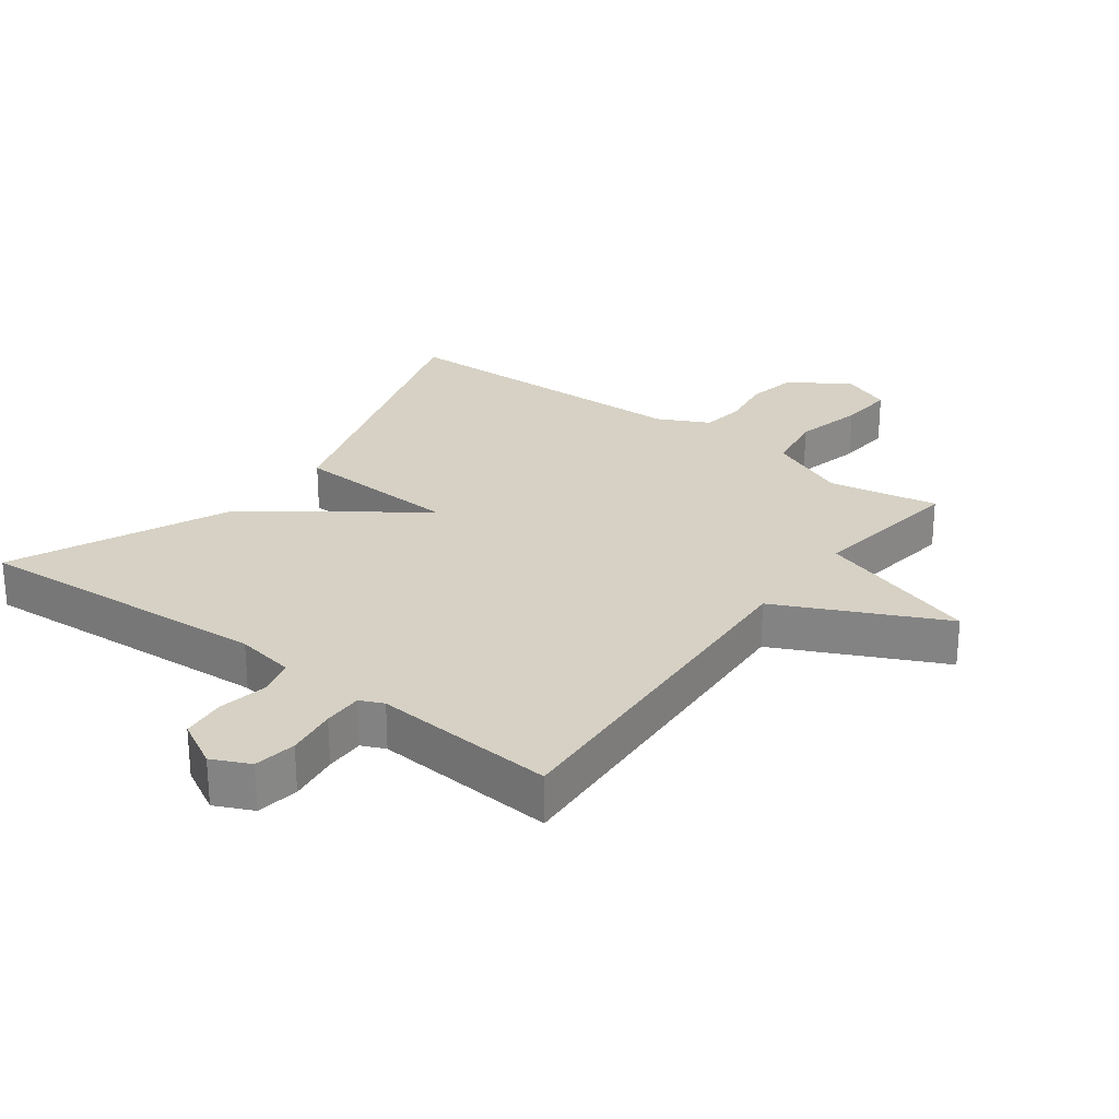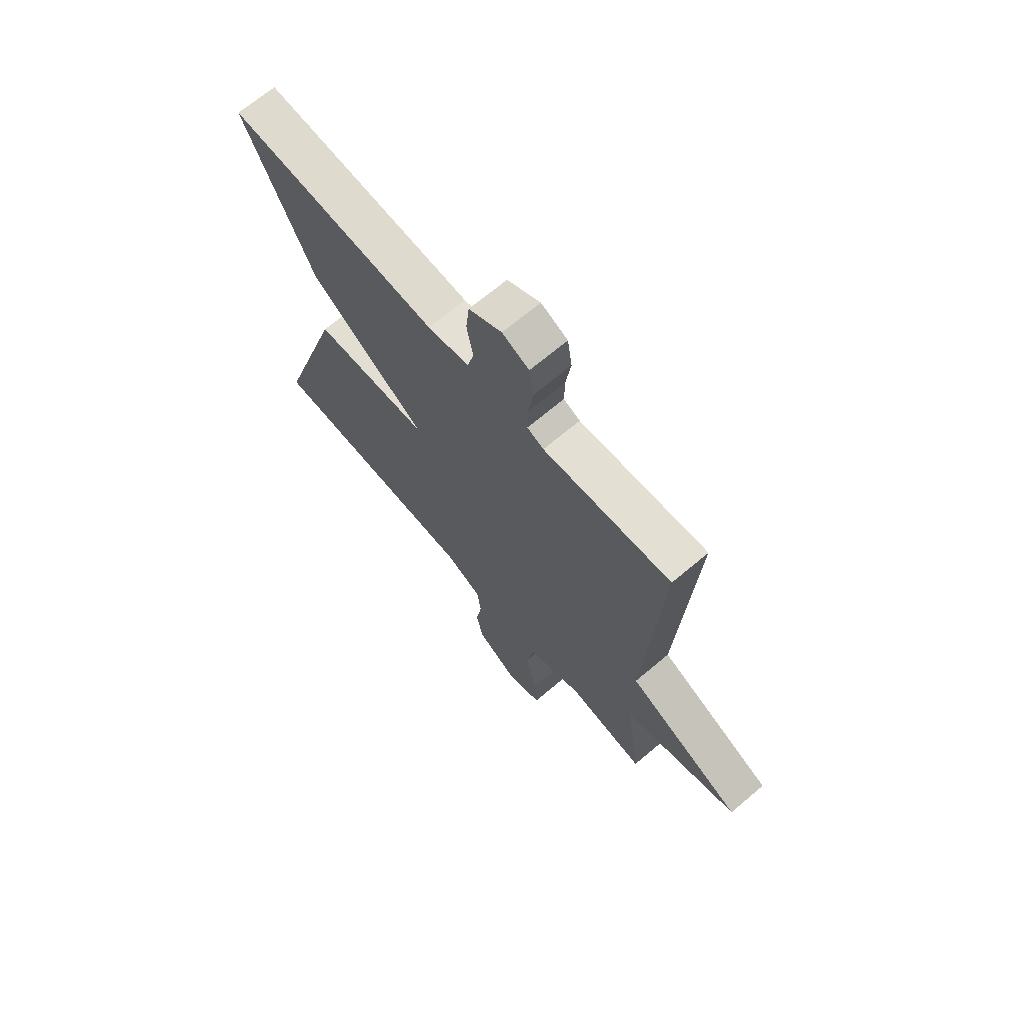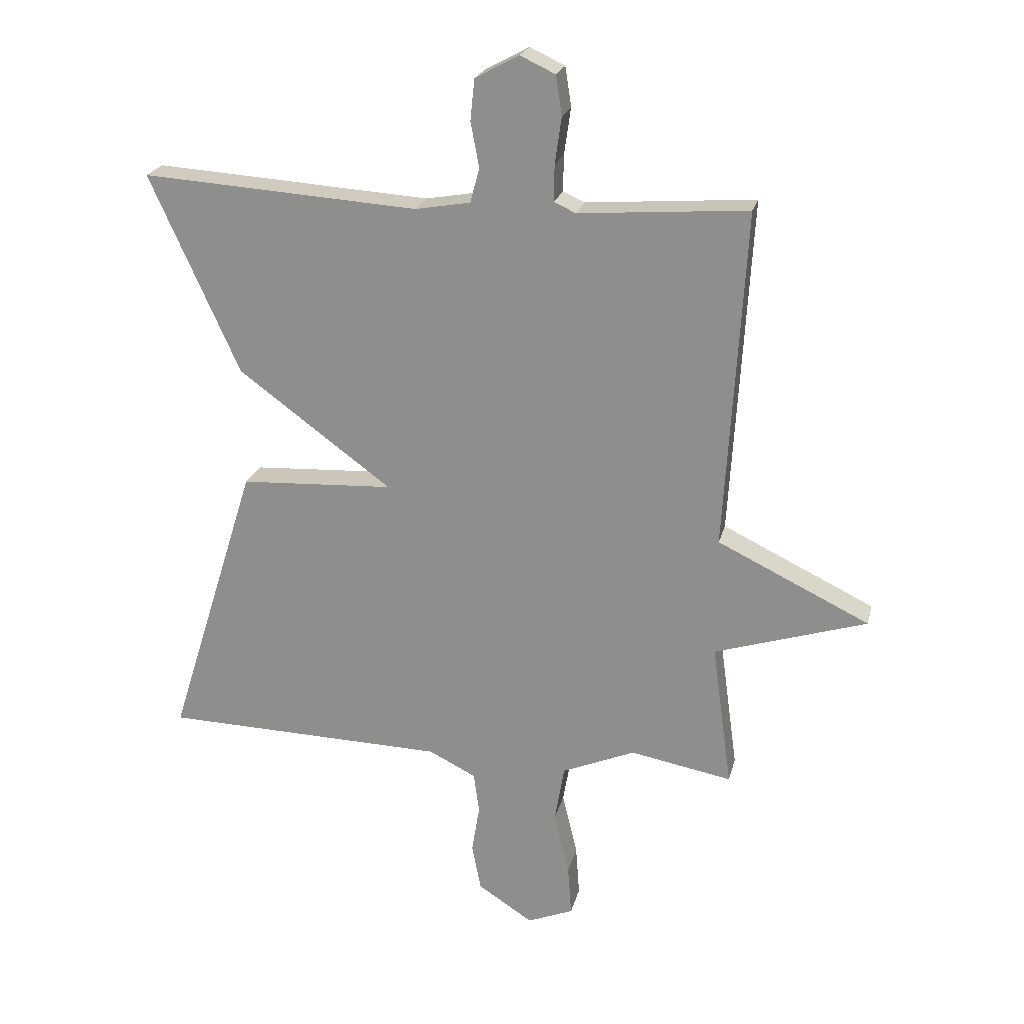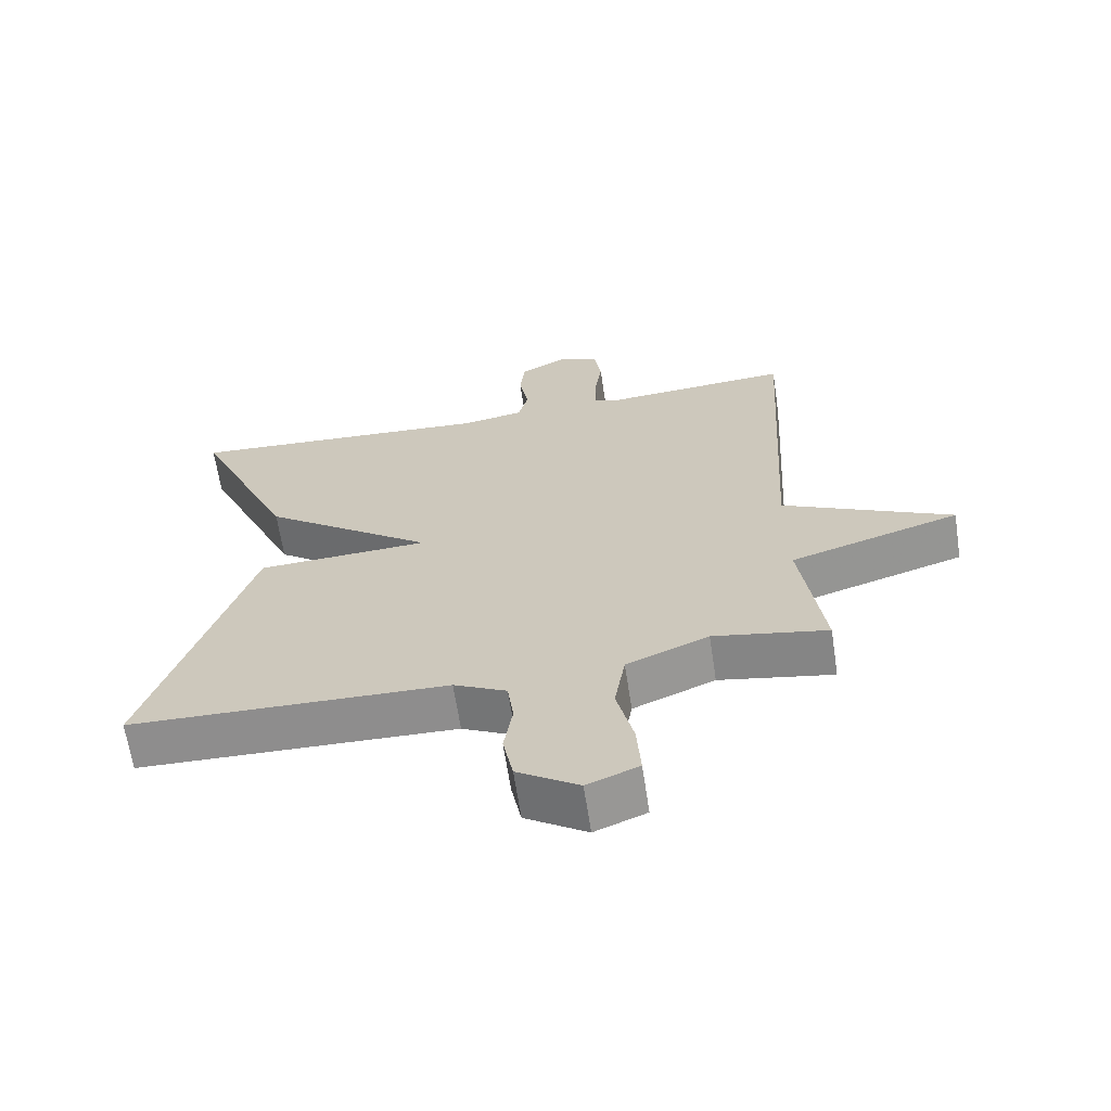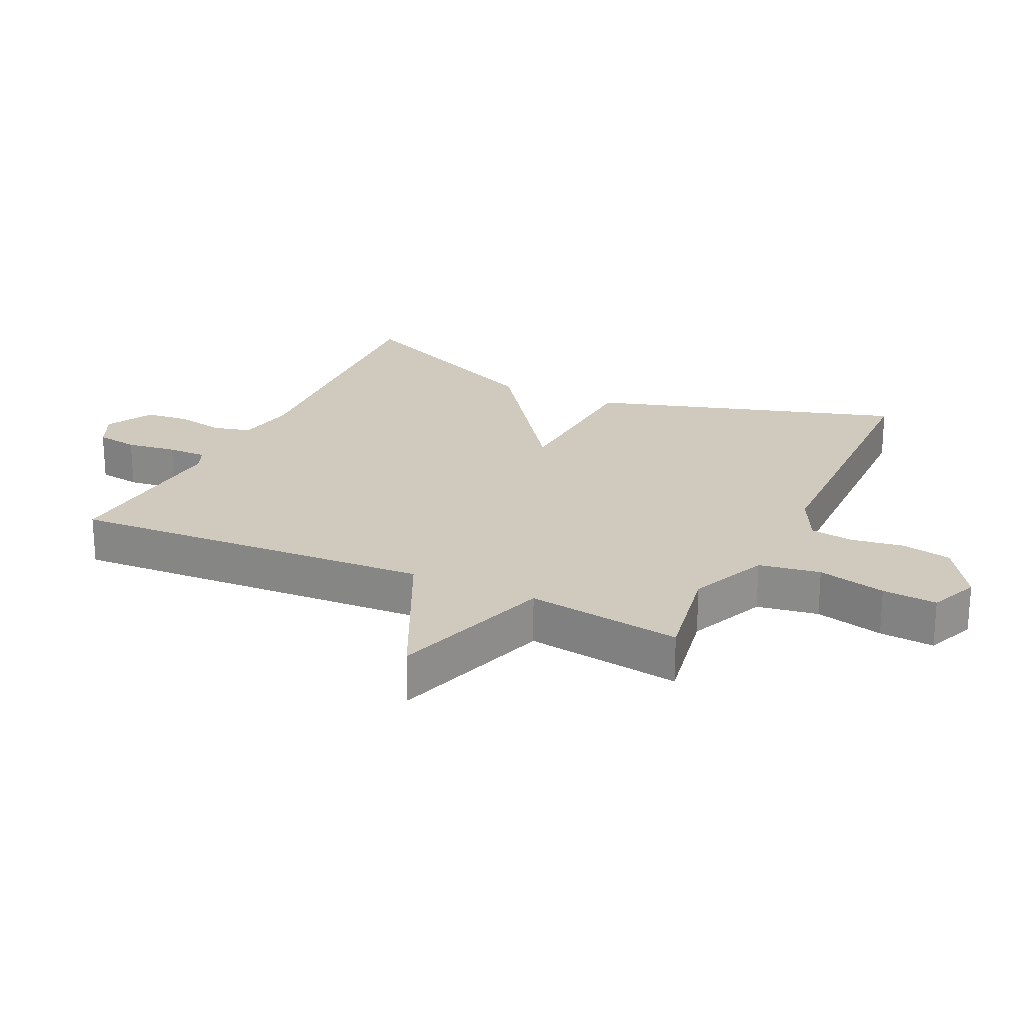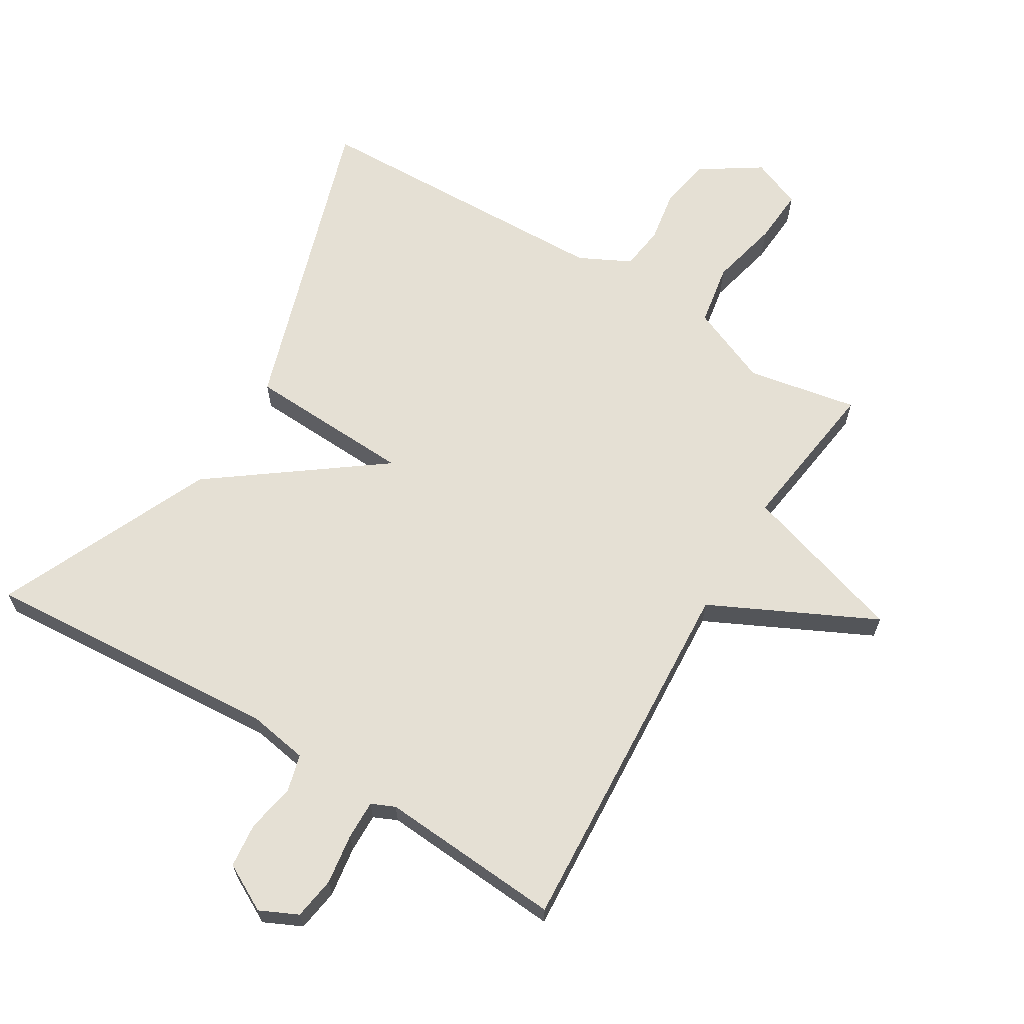
<metadata>
{"format":"obj","ext":"obj","renderer":"f3d","projection":"perspective","resolution":1024,"background":"white","views":[{"elev":26.7,"azim":36.8,"up":"+Y"},{"elev":68.9,"azim":49.8,"up":"+Z"},{"elev":22.2,"azim":13.3,"up":"+Z"},{"elev":-65.1,"azim":8.6,"up":"+Z"},{"elev":22.8,"azim":115.5,"up":"+Y"},{"elev":65.4,"azim":31.0,"up":"+Y"}]}
</metadata>
<code>
v -0.5 0.07 0.5
v -0.042 0.07 0.47
v 0.049 0.07 0.486
v 0.064 0.07 0.543
v 0.05 0.07 0.617
v 0.057 0.07 0.685
v 0.129 0.07 0.724
v 0.187 0.07 0.697
v 0.197 0.07 0.632
v 0.186 0.07 0.555
v 0.185 0.07 0.495
v 0.221 0.07 0.479
v 0.5 0.07 0.5
v 0.467 0.07 -0.061
v 0.718 0.07 -0.182
v 0.467 0.07 -0.261
v 0.5 0.07 -0.5
v 0.332 0.07 -0.469
v 0.211 0.07 -0.52
v 0.195 0.07 -0.614
v 0.22 0.07 -0.719
v 0.226 0.07 -0.803
v 0.15 0.07 -0.834
v 0.059 0.07 -0.775
v 0.044 0.07 -0.698
v 0.057 0.07 -0.618
v 0.048 0.07 -0.551
v -0.03 0.07 -0.512
v -0.5 0.07 -0.5
v -0.352 0.07 -0.028
v -0.098 0.07 -0.015
v -0.352 0.07 0.172
v -0.5 0 0.5
v -0.042 0 0.47
v 0.049 0 0.486
v 0.064 0 0.543
v 0.05 0 0.617
v 0.057 0 0.685
v 0.129 0 0.724
v 0.187 0 0.697
v 0.197 0 0.632
v 0.186 0 0.555
v 0.185 0 0.495
v 0.221 0 0.479
v 0.5 0 0.5
v 0.467 0 -0.061
v 0.718 0 -0.182
v 0.467 0 -0.261
v 0.5 0 -0.5
v 0.332 0 -0.469
v 0.211 0 -0.52
v 0.195 0 -0.614
v 0.22 0 -0.719
v 0.226 0 -0.803
v 0.15 0 -0.834
v 0.059 0 -0.775
v 0.044 0 -0.698
v 0.057 0 -0.618
v 0.048 0 -0.551
v -0.03 0 -0.512
v -0.5 0 -0.5
v -0.352 0 -0.028
v -0.098 0 -0.015
v -0.352 0 0.172
f 31 32 1 2
f 28 29 30 31
f 31 2 3
f 28 31 3
f 27 28 3
f 26 27 3 4
f 24 25 26
f 23 24 26
f 22 23 26
f 21 22 26
f 20 21 26
f 19 20 26 4
f 18 19 4
f 4 5 6
f 18 4 6
f 17 18 6
f 16 17 6
f 14 15 16
f 14 16 6
f 12 13 14
f 11 12 14
f 11 14 6
f 6 7 8
f 11 6 8
f 10 11 8
f 8 9 10
f 34 33 64 63
f 63 62 61 60
f 35 34 63
f 35 63 60
f 35 60 59
f 36 35 59 58
f 58 57 56
f 58 56 55
f 58 55 54
f 58 54 53
f 58 53 52
f 36 58 52 51
f 36 51 50
f 38 37 36
f 38 36 50
f 38 50 49
f 38 49 48
f 48 47 46
f 38 48 46
f 46 45 44
f 46 44 43
f 38 46 43
f 40 39 38
f 40 38 43
f 40 43 42
f 42 41 40
f 1 33 34 2
f 2 34 35 3
f 3 35 36 4
f 4 36 37 5
f 5 37 38 6
f 6 38 39 7
f 7 39 40 8
f 8 40 41 9
f 9 41 42 10
f 10 42 43 11
f 11 43 44 12
f 12 44 45 13
f 13 45 46 14
f 14 46 47 15
f 15 47 48 16
f 16 48 49 17
f 17 49 50 18
f 18 50 51 19
f 19 51 52 20
f 20 52 53 21
f 21 53 54 22
f 22 54 55 23
f 23 55 56 24
f 24 56 57 25
f 25 57 58 26
f 26 58 59 27
f 27 59 60 28
f 28 60 61 29
f 29 61 62 30
f 30 62 63 31
f 31 63 64 32
f 32 64 33 1

</code>
